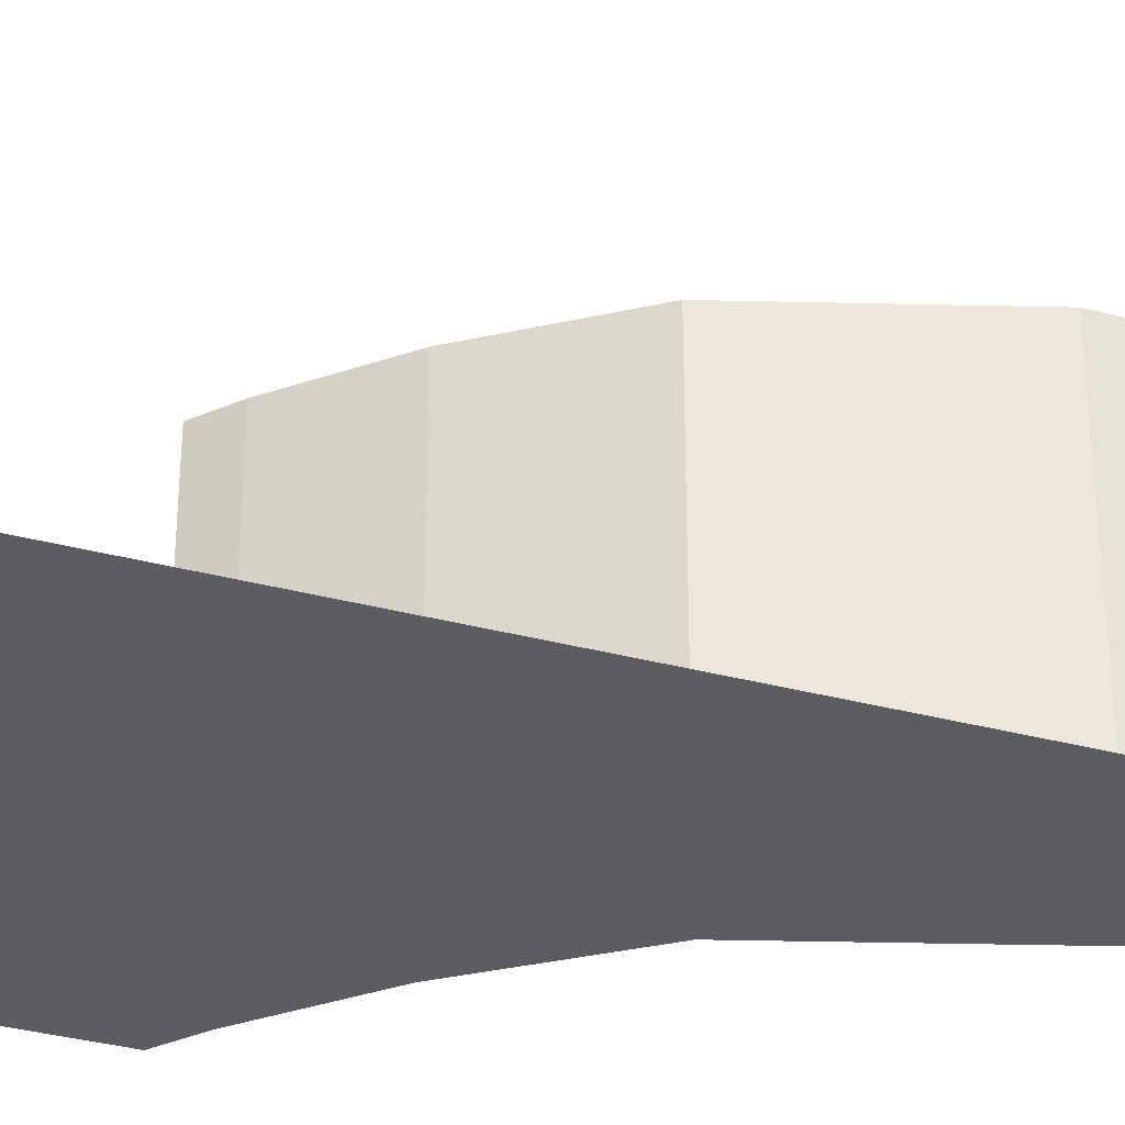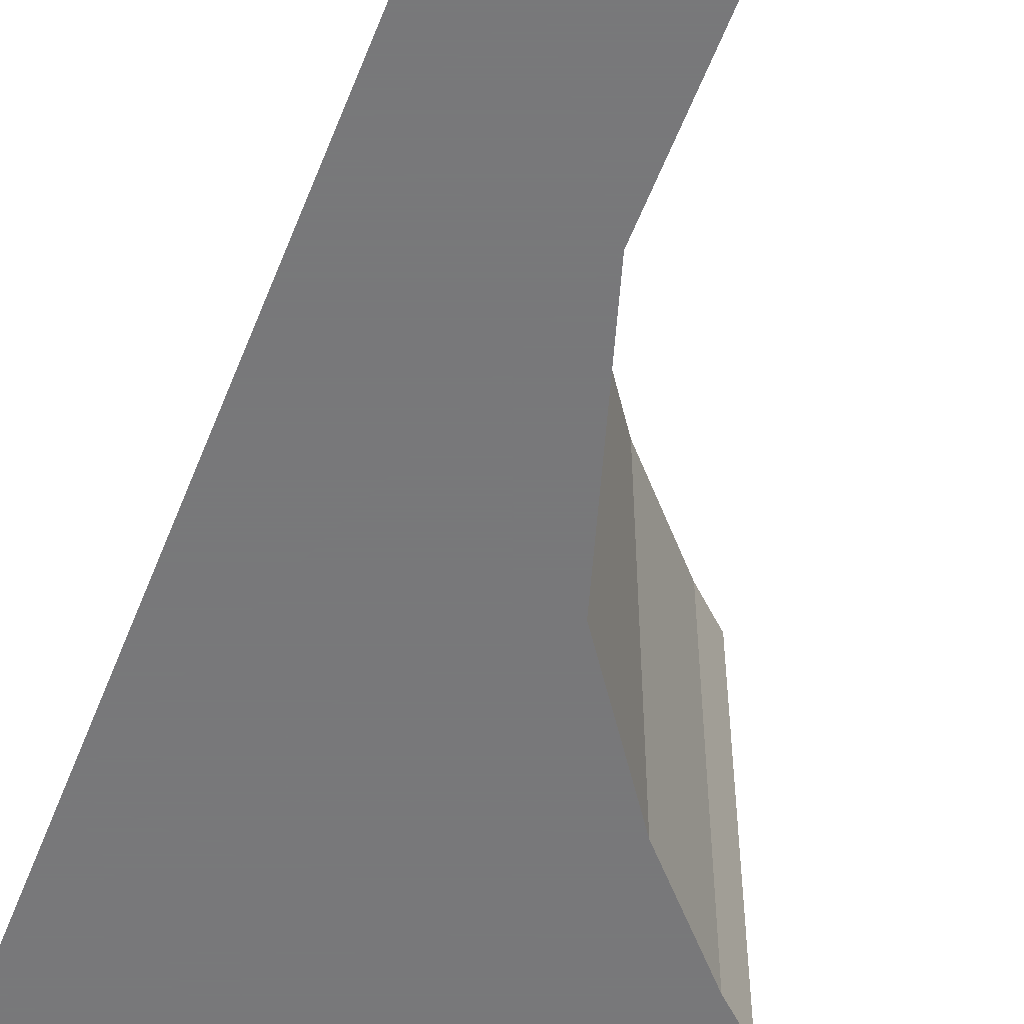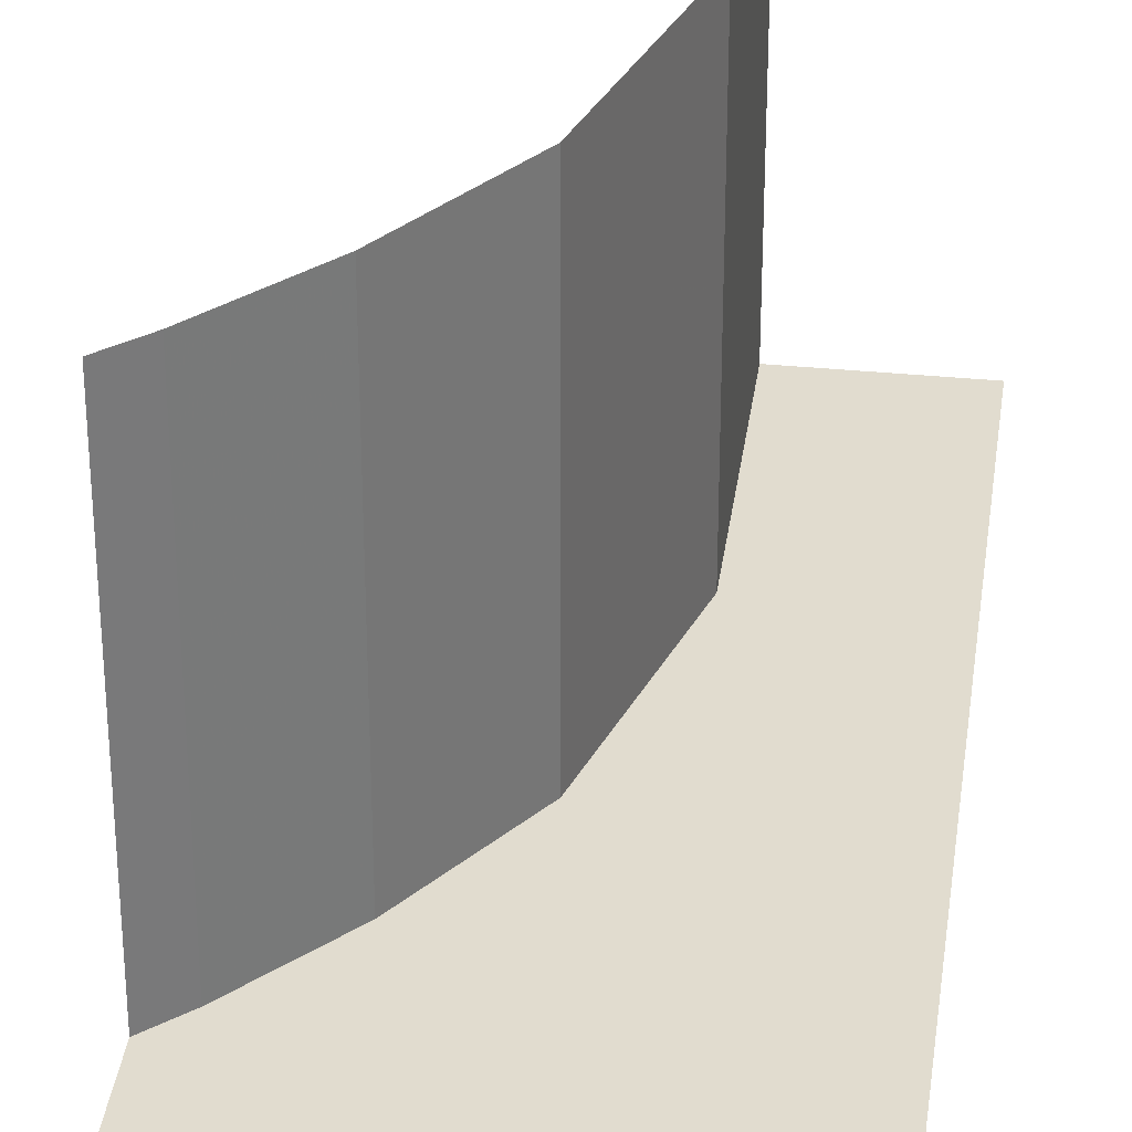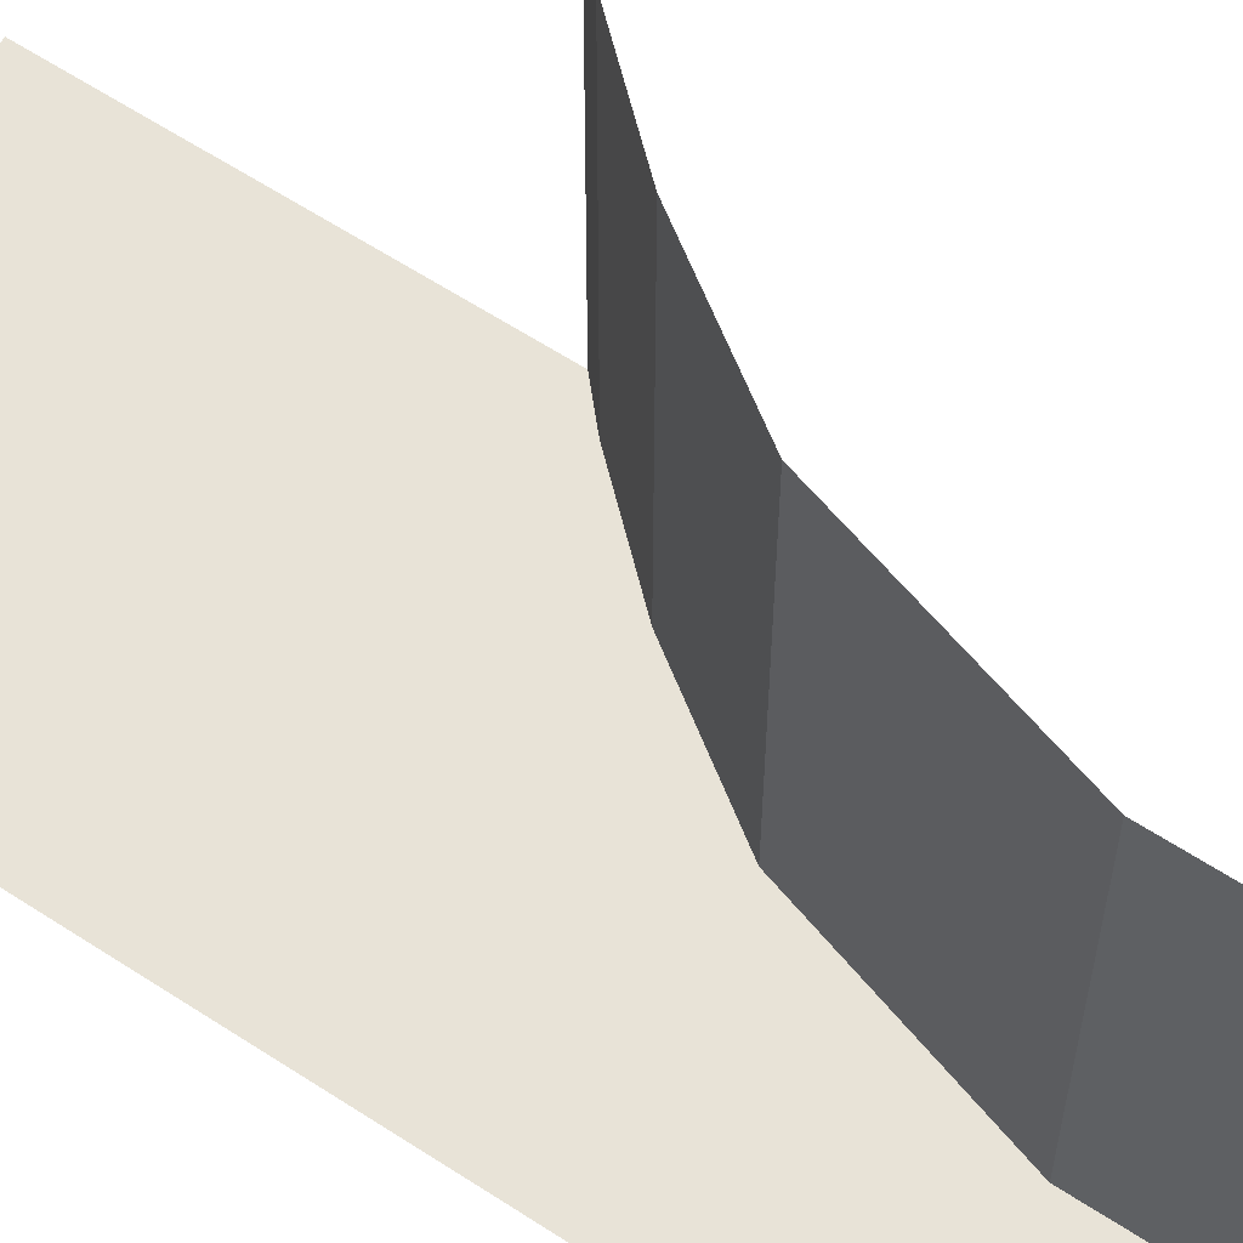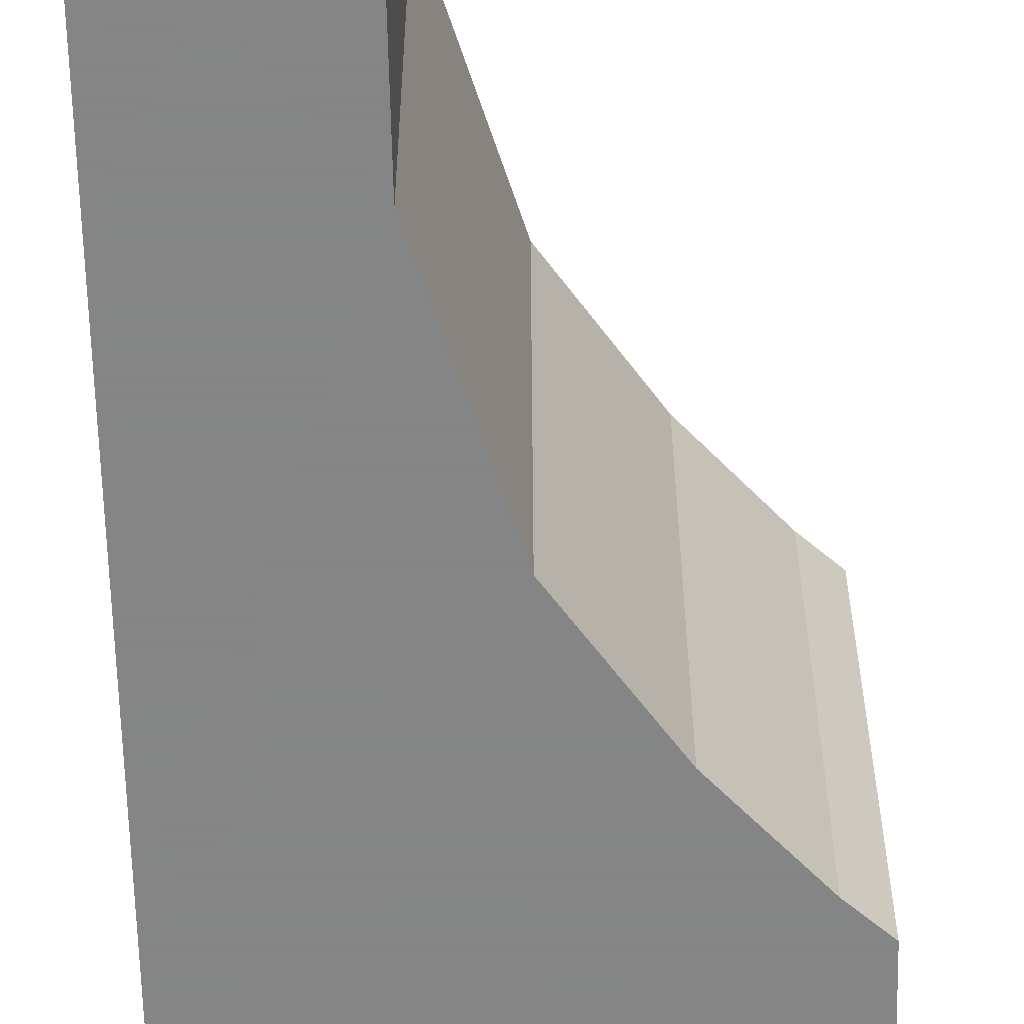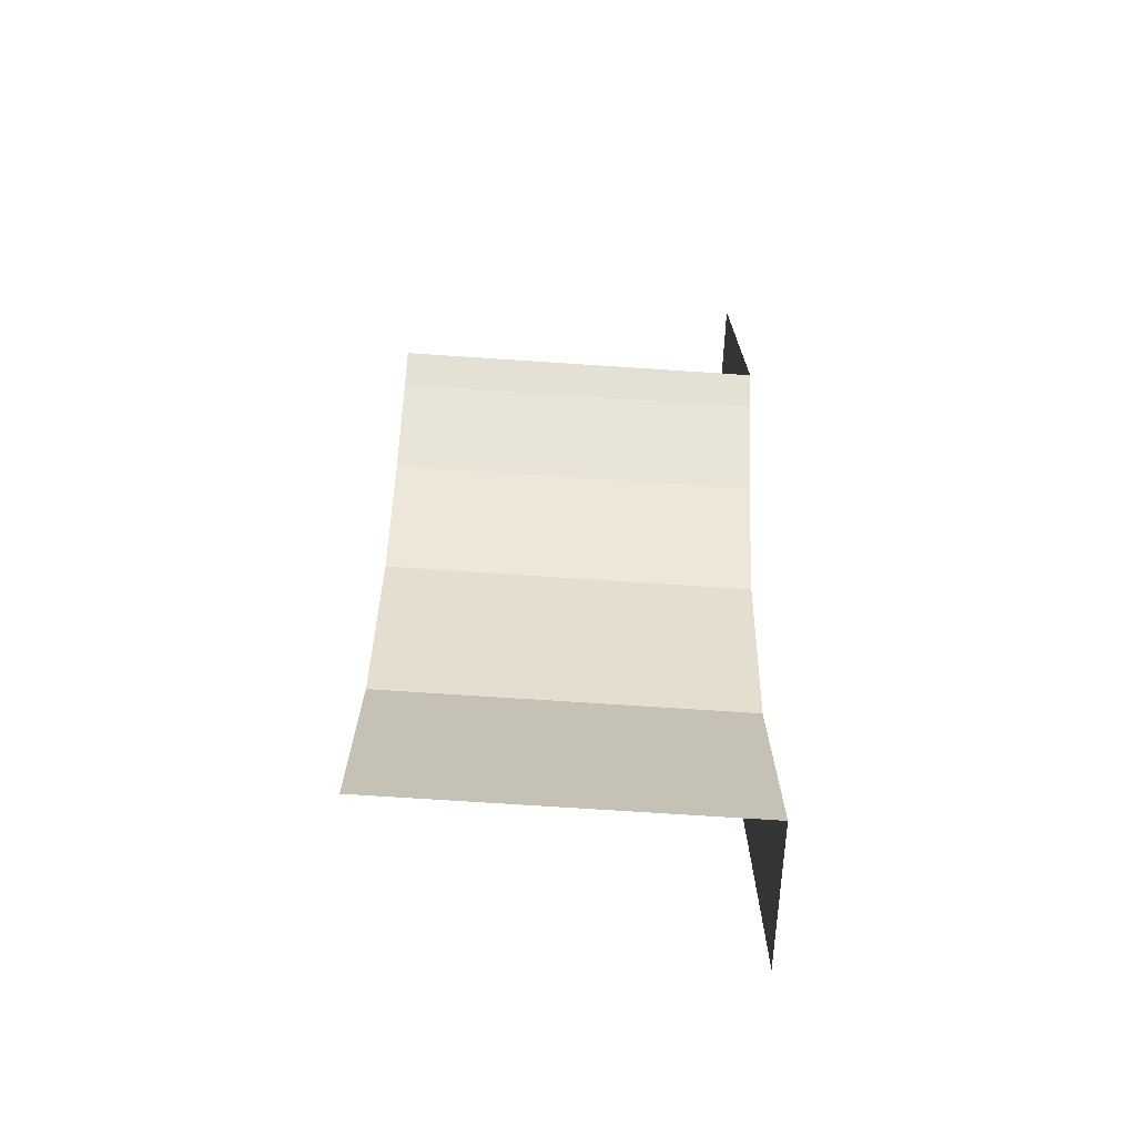
<metadata>
{"format":"obj","ext":"obj","renderer":"f3d","projection":"perspective","resolution":1024,"background":"white","views":[{"elev":-36.4,"azim":-108.8,"up":"+Z"},{"elev":-57.6,"azim":-21.3,"up":"+Z"},{"elev":34.3,"azim":-172.4,"up":"+Z"},{"elev":62.2,"azim":-56.5,"up":"+Z"},{"elev":-61.6,"azim":1.3,"up":"+Z"},{"elev":-71.6,"azim":86.2,"up":"+Y"}]}
</metadata>
<code>
v 0.5 1.695 -0.5
v 0.5 2.625 -0.5
v -0.5 1.625 -0.5
v 0.4219 1.625 -0.5
v 0.4219 1.625 0.5
v 0.5 1.695 0.5
v -0.5 2.5 -0.5
v -0.125 0.625 -0.5
v 0.03125 1.133 -0.5
v 0.2344 1.422 -0.5
v 0.2344 1.422 0.5
v -0.5 0.625 -0.5
v -0.125 0 -0.5
v -0.125 0 0.5
v -0.125 0.625 0.5
v 0.03125 1.133 0.5
v -0.5 0 -0.5
v 0.5 1.625 -0.5
v 0.5 0.625 -0.5
v 0.5 -0.375 -0.5
v -0.5 -0.375 -0.5
v 0.5 1.695 -0.5
f 1 2 3
f 1 3 4
f 1 4 5
f 1 5 6
f 3 2 7
f 3 8 9
f 3 9 10
f 3 10 4
f 4 10 11
f 4 11 5
f 3 12 8
f 8 12 13
f 8 13 14
f 8 14 15
f 8 15 9
f 9 15 16
f 9 16 10
f 10 16 11
f 12 17 13

</code>
